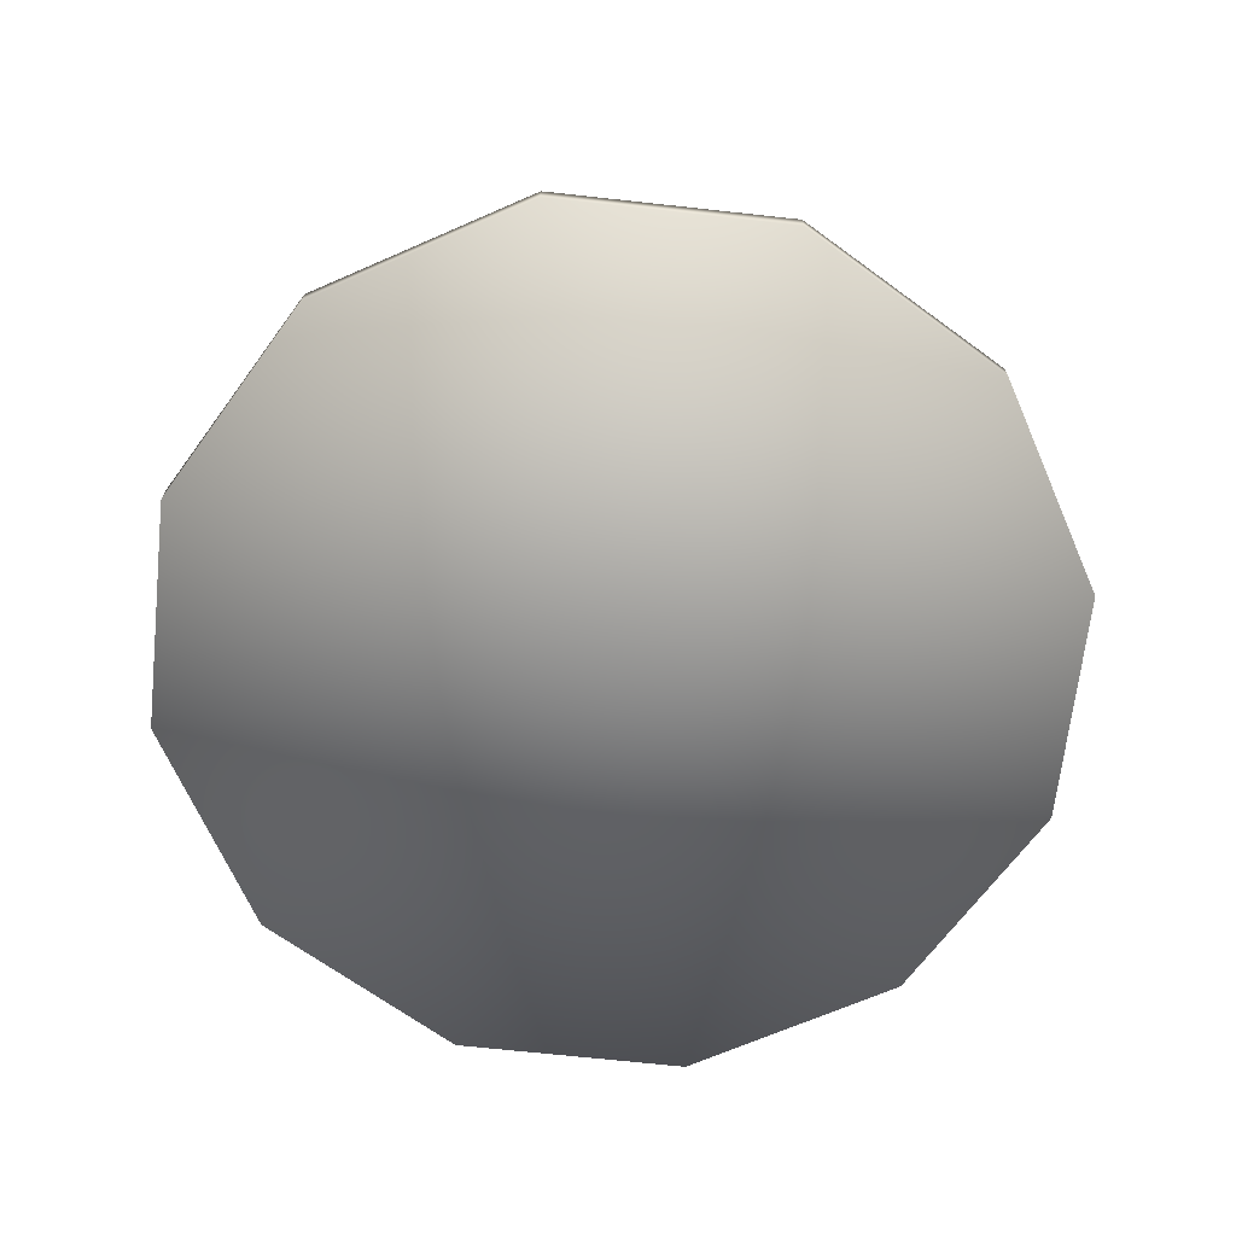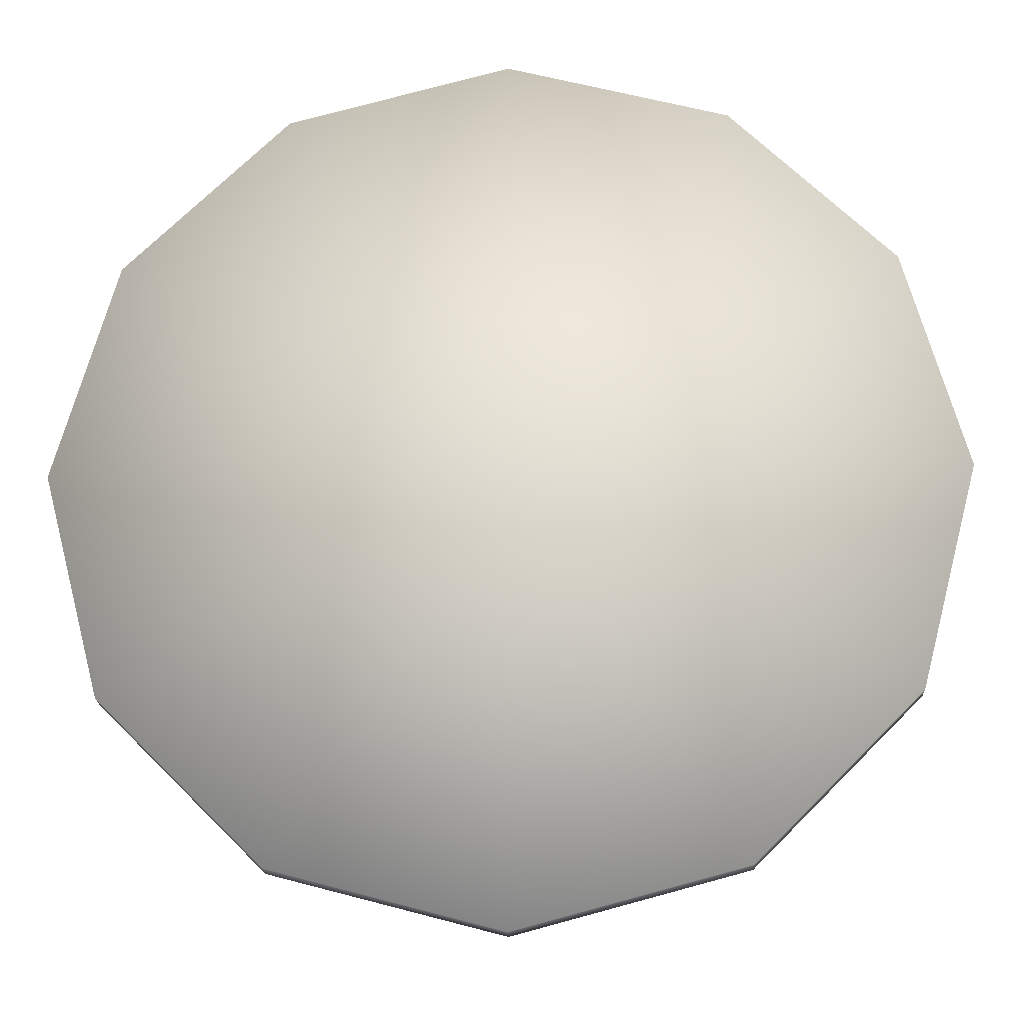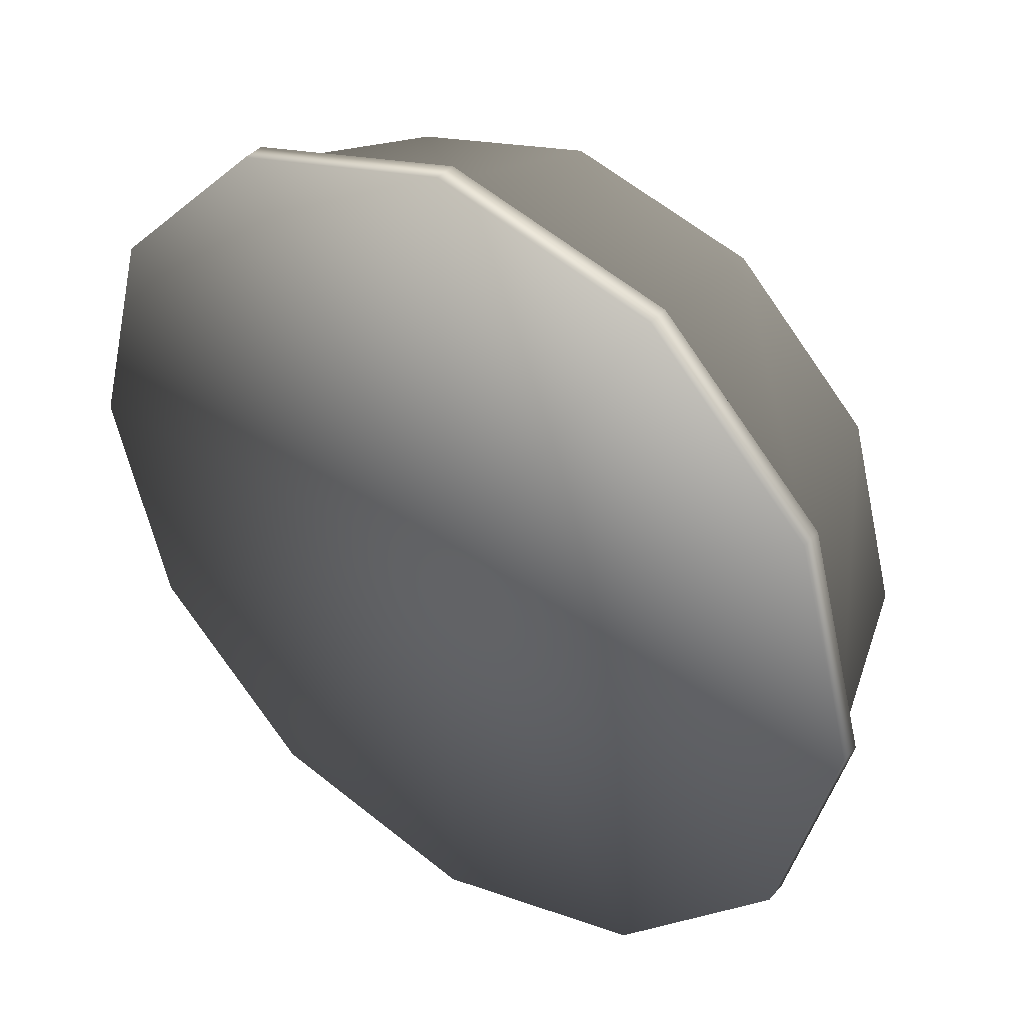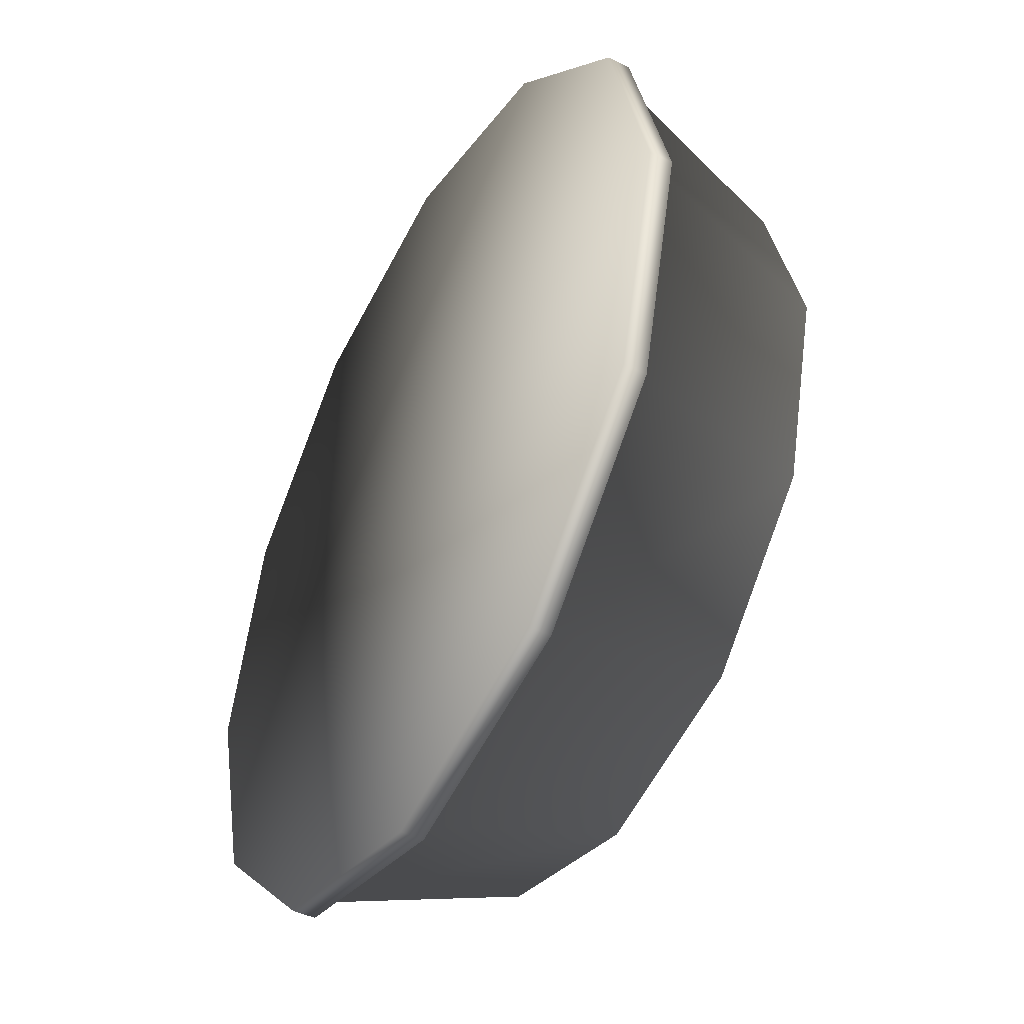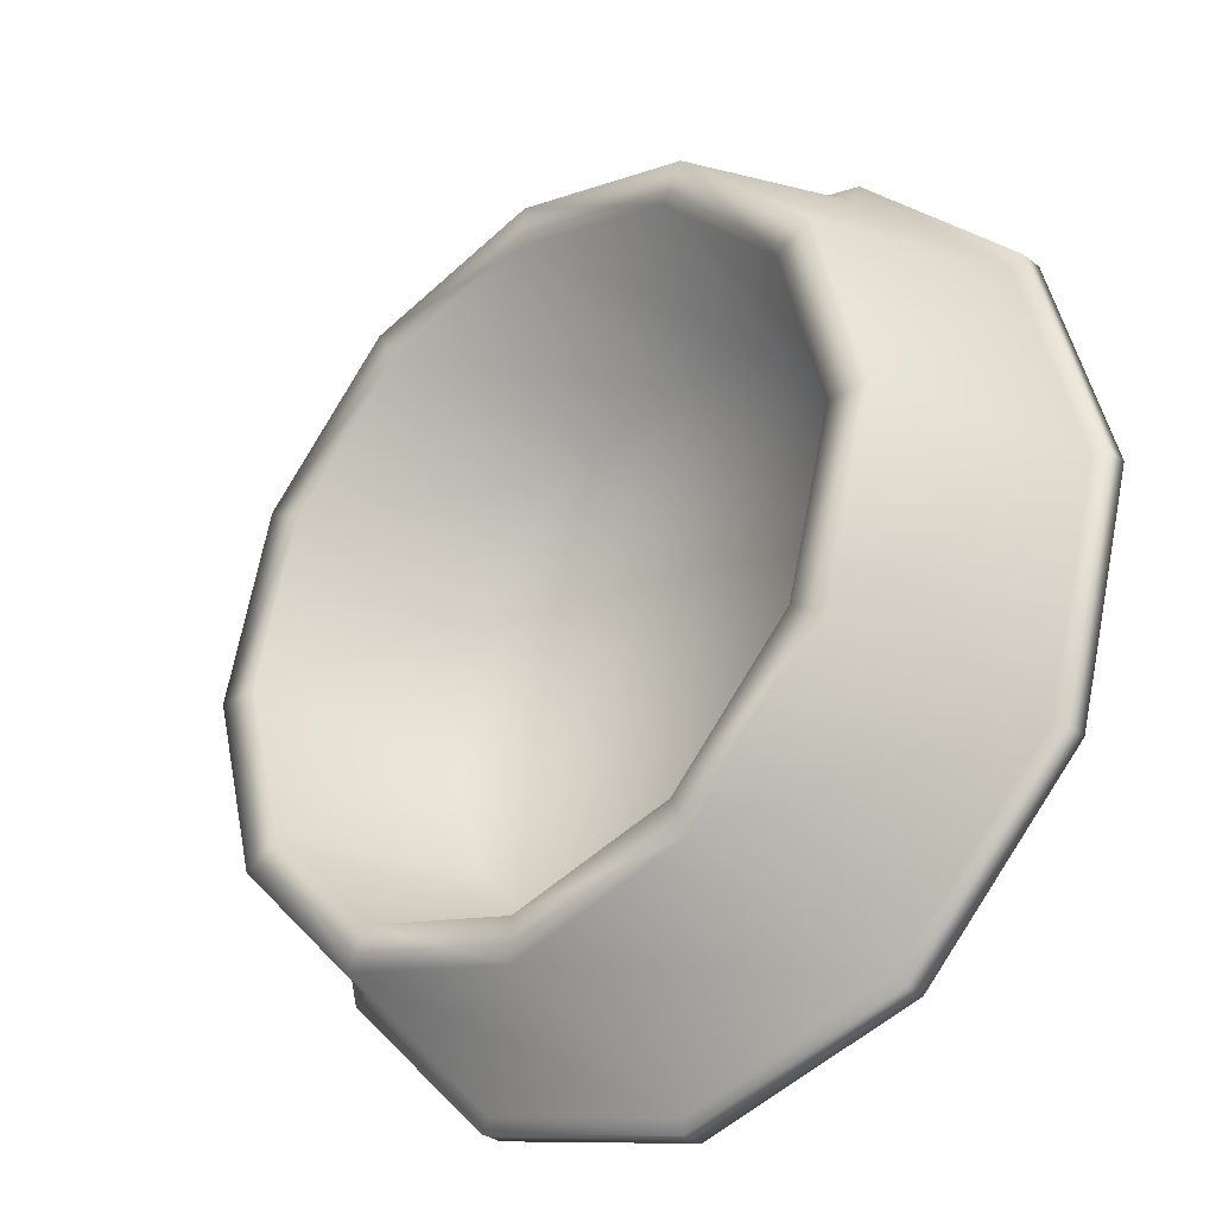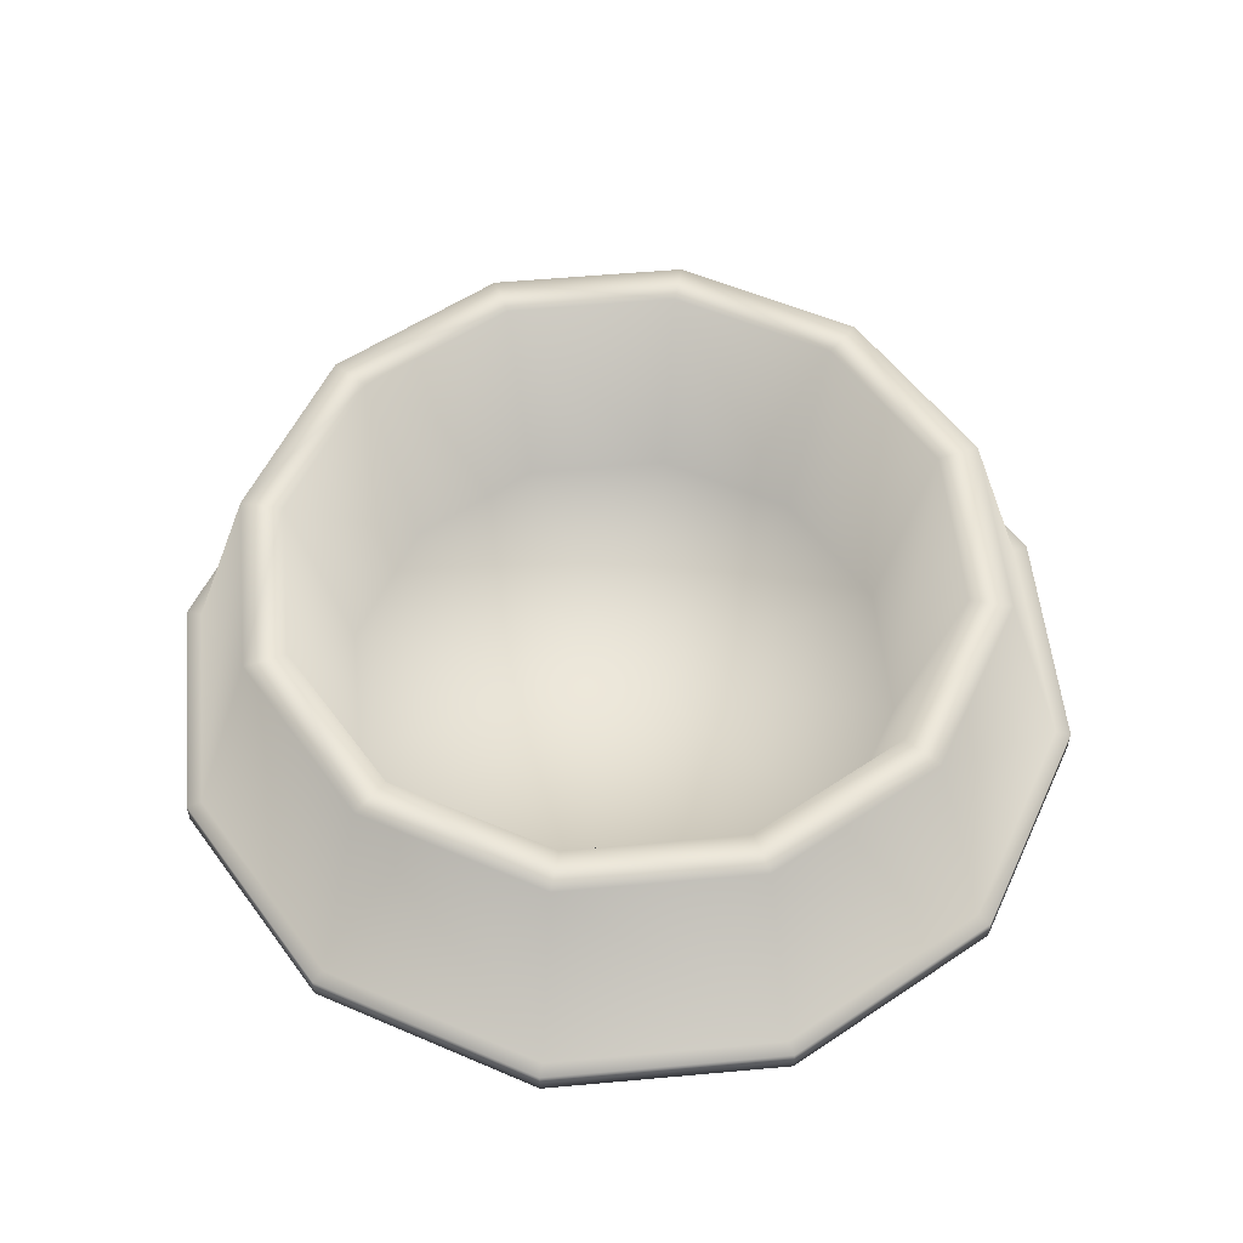
<metadata>
{"format":"obj","ext":"obj","renderer":"f3d","projection":"perspective","resolution":1024,"background":"white","views":[{"elev":-67.4,"azim":-51.3,"up":"+Y"},{"elev":-21.1,"azim":2.1,"up":"+Z"},{"elev":39.5,"azim":36.1,"up":"+Z"},{"elev":-45.5,"azim":60.9,"up":"+Z"},{"elev":-31.4,"azim":-137.6,"up":"+Z"},{"elev":54.6,"azim":-170.5,"up":"+Y"}]}
</metadata>
<code>
o Bowl_Circle
v 0 -0.001996 -0.4634
v -0.2317 -0.001996 -0.4013
v -0.4013 -0.001996 -0.2317
v -0.4634 -0.001996 0
v -0.4013 -0.001996 0.2317
v -0.2317 -0.001996 0.4013
v -0 -0.001996 0.4634
v 0.2317 -0.001996 0.4013
v 0.4013 -0.001996 0.2317
v 0.4634 -0.001996 0
v 0.4013 -0.001996 -0.2317
v 0.2317 -0.001996 -0.4013
v 0 0.02144 -0.4634
v -0.2317 0.02144 -0.4013
v -0.4013 0.02144 -0.2317
v -0.4634 0.02144 0
v -0.4013 0.02144 0.2317
v -0.2317 0.02144 0.4013
v -0 0.02144 0.4634
v 0.2317 0.02144 0.4013
v 0.4013 0.02144 0.2317
v 0.4634 0.02144 0
v 0.4013 0.02144 -0.2317
v 0.2317 0.02144 -0.4013
v 0 0.02144 -0.4481
v -0.224 0.02144 -0.388
v -0.388 0.02144 -0.224
v -0.4481 0.02144 0
v -0.388 0.02144 0.224
v -0.224 0.02144 0.388
v -0 0.02144 0.4481
v 0.224 0.02144 0.388
v 0.388 0.02144 0.224
v 0.4481 0.02144 0
v 0.388 0.02144 -0.224
v 0.224 0.02144 -0.388
v 0 0.2254 -0.38
v -0.19 0.2254 -0.3291
v -0.3291 0.2254 -0.19
v -0.38 0.2254 0
v -0.3291 0.2254 0.19
v -0.19 0.2254 0.3291
v -0 0.2254 0.38
v 0.19 0.2254 0.3291
v 0.3291 0.2254 0.19
v 0.38 0.2254 0
v 0.3291 0.2254 -0.19
v 0.19 0.2254 -0.3291
v 0 0.2254 -0.3371
v -0.1685 0.2254 -0.2919
v -0.2919 0.2254 -0.1685
v -0.3371 0.2254 0
v -0.2919 0.2254 0.1685
v -0.1685 0.2254 0.2919
v -0 0.2254 0.3371
v 0.1685 0.2254 0.2919
v 0.2919 0.2254 0.1685
v 0.3371 0.2254 0
v 0.2919 0.2254 -0.1685
v 0.1685 0.2254 -0.2919
v 0 0.02065 -0.2827
v -0.1413 0.02065 -0.2448
v -0.2448 0.02065 -0.1413
v -0.2827 0.02065 0
v -0.2448 0.02065 0.1413
v -0.1413 0.02065 0.2448
v -0 0.02065 0.2827
v 0.1413 0.02065 0.2448
v 0.2448 0.02065 0.1413
v 0.2827 0.02065 0
v 0.2448 0.02065 -0.1413
v 0.1413 0.02065 -0.2448
v -0 0.02065 0
v -0 -0.001996 0
f 7 19 18 6
f 4 16 15 3
f 11 23 22 10
f 8 20 19 7
f 5 17 16 4
f 12 24 23 11
f 2 14 13 1
f 9 21 20 8
f 6 18 17 5
f 1 13 24 12
f 3 15 14 2
f 10 22 21 9
f 17 29 28 16
f 24 36 35 23
f 14 26 25 13
f 21 33 32 20
f 18 30 29 17
f 13 25 36 24
f 15 27 26 14
f 22 34 33 21
f 19 31 30 18
f 16 28 27 15
f 23 35 34 22
f 20 32 31 19
f 29 41 40 28
f 36 48 47 35
f 26 38 37 25
f 33 45 44 32
f 30 42 41 29
f 25 37 48 36
f 27 39 38 26
f 34 46 45 33
f 31 43 42 30
f 28 40 39 27
f 35 47 46 34
f 32 44 43 31
f 44 56 55 43
f 41 53 52 40
f 48 60 59 47
f 38 50 49 37
f 45 57 56 44
f 42 54 53 41
f 37 49 60 48
f 39 51 50 38
f 46 58 57 45
f 43 55 54 42
f 40 52 51 39
f 47 59 58 46
f 56 68 67 55
f 53 65 64 52
f 60 72 71 59
f 50 62 61 49
f 57 69 68 56
f 54 66 65 53
f 49 61 72 60
f 51 63 62 50
f 58 70 69 57
f 55 67 66 54
f 52 64 63 51
f 59 71 70 58
f 62 63 73
f 63 64 73
f 64 65 73
f 65 66 73
f 66 67 73
f 67 68 73
f 68 69 73
f 69 70 73
f 70 71 73
f 71 72 73
f 72 61 73
f 61 62 73
f 2 1 74
f 1 12 74
f 12 11 74
f 11 10 74
f 10 9 74
f 9 8 74
f 8 7 74
f 7 6 74
f 6 5 74
f 5 4 74
f 4 3 74
f 3 2 74

</code>
